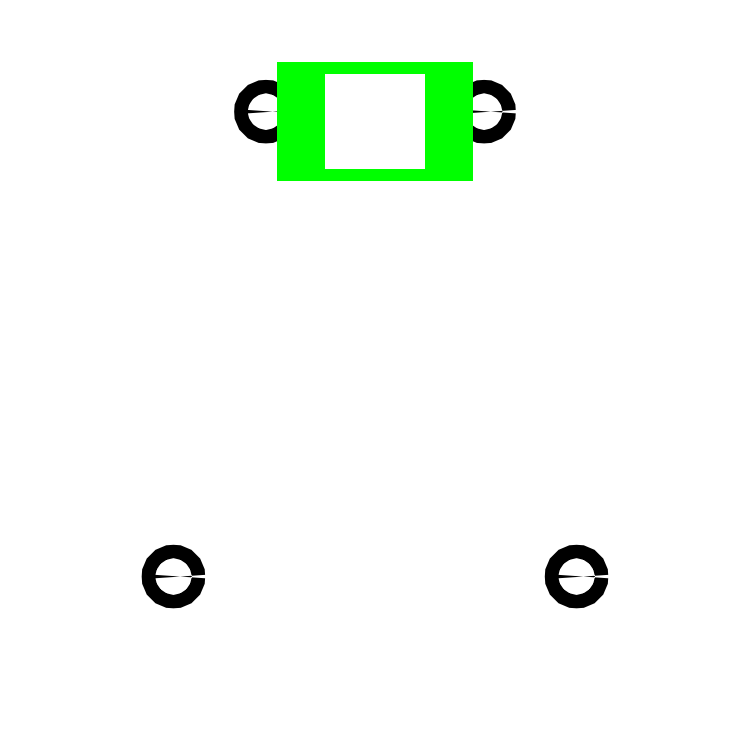
<metadata>
{"format":"dxf","ext":"dxf","renderer":"ezdxf+matplotlib","layout":"modelspace","background":"white","min_lineweight":24,"dpi":150}
</metadata>
<code>
0
SECTION
2
ENTITIES
0
CIRCLE
8
0
10
0
20
0
30
0
40
77.5
0
CIRCLE
8
Groove
10
0
20
0
30
0
40
75
0
CIRCLE
8
Top_Standoffs
10
-25.83
20
62.36
30
0
40
1.587
0
CIRCLE
8
Top_Standoffs
10
25.83
20
62.36
30
0
40
1.587
0
CIRCLE
8
Top_Standoffs
10
47.73
20
-47.73
30
0
40
1.587
0
CIRCLE
8
Top_Standoffs
10
-47.73
20
-47.73
30
0
40
1.587
0
CIRCLE
8
On_Switch
10
0
20
40
30
0
40
3.572
0
INSERT
8
USB_Connector
2
USB_B_Panel_Mount
10
0
20
60
30
0
0
ENDSEC
0
EOF

</code>
